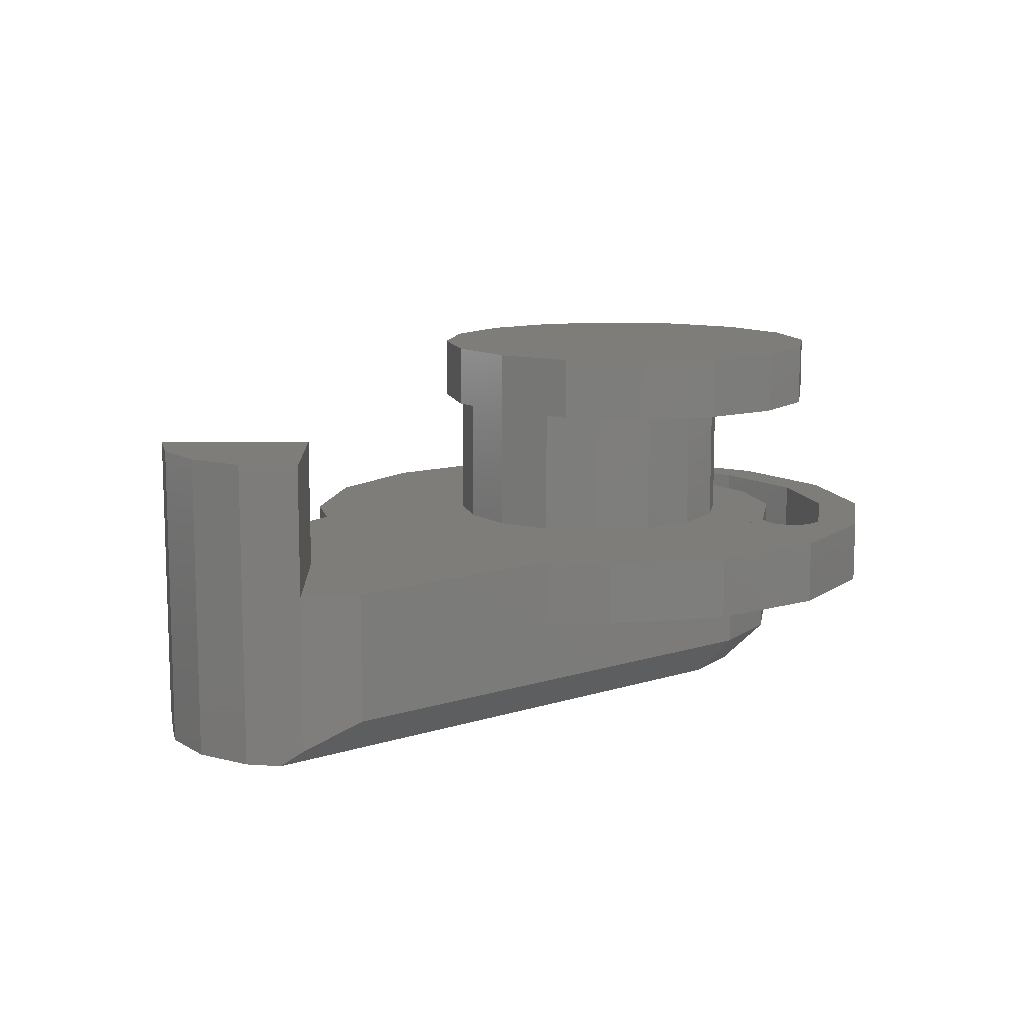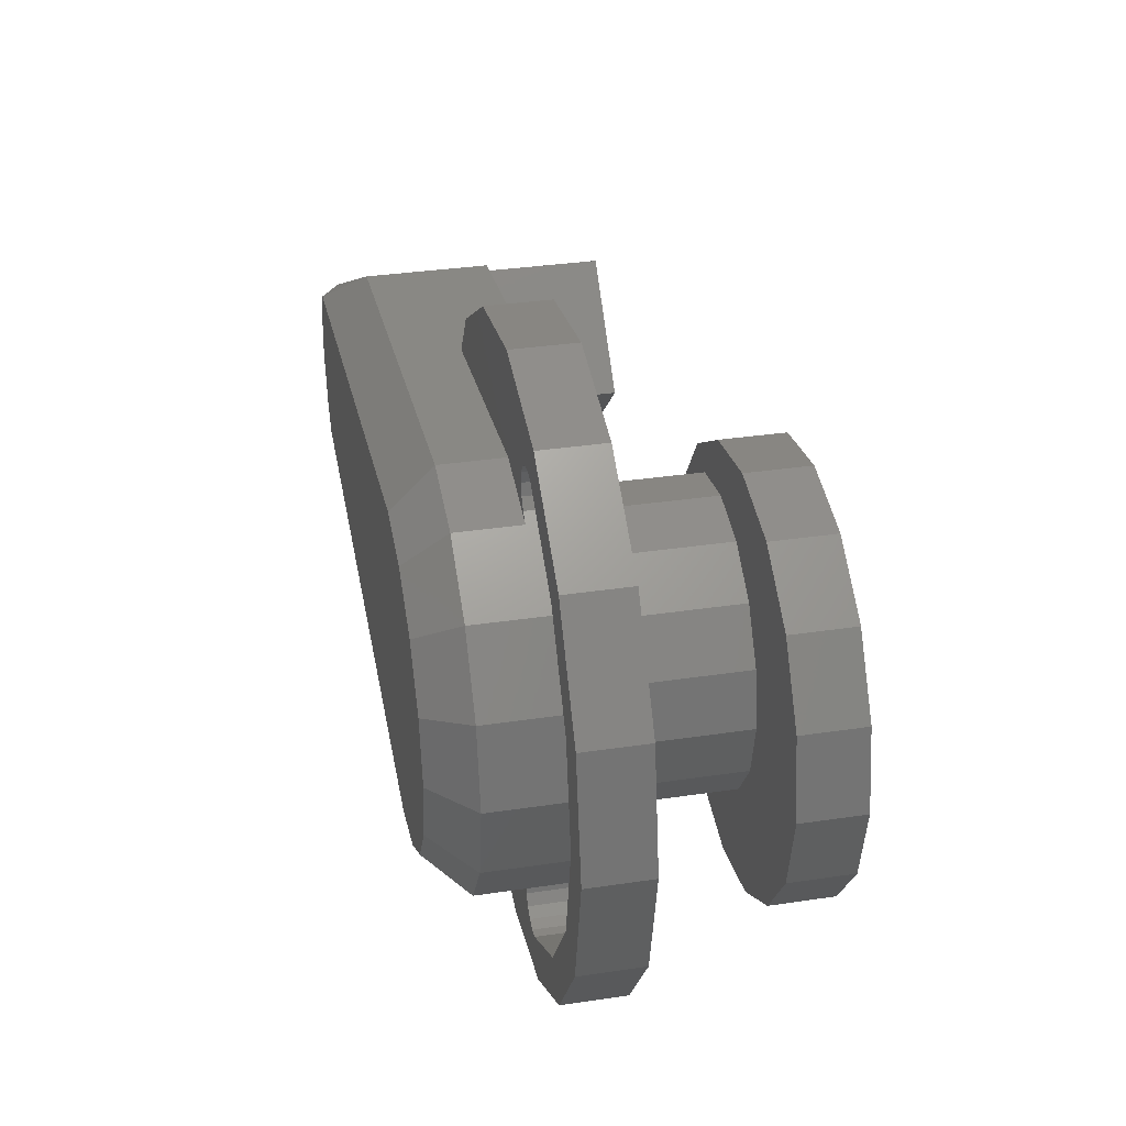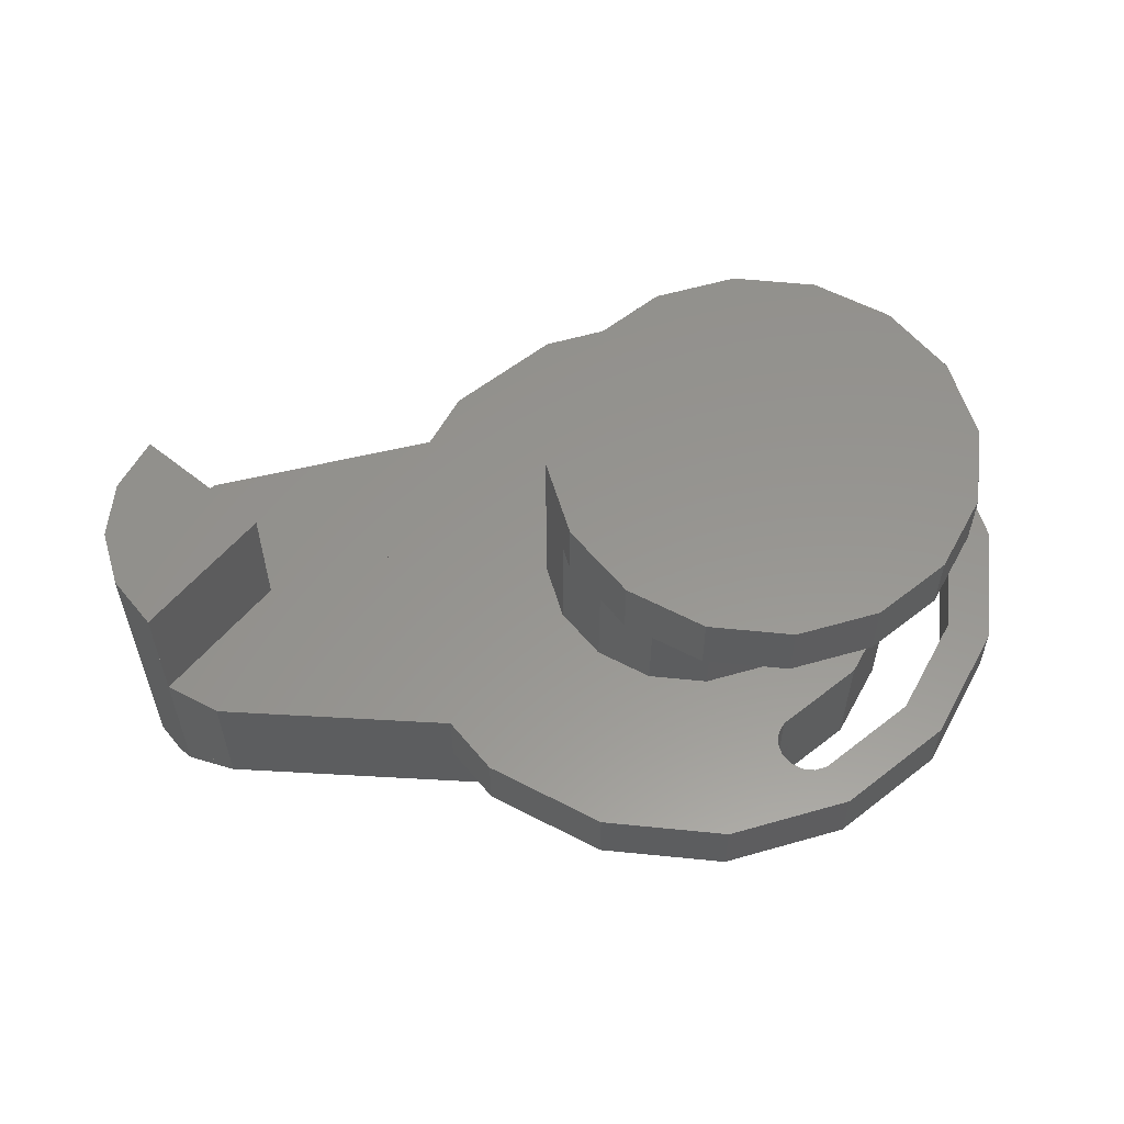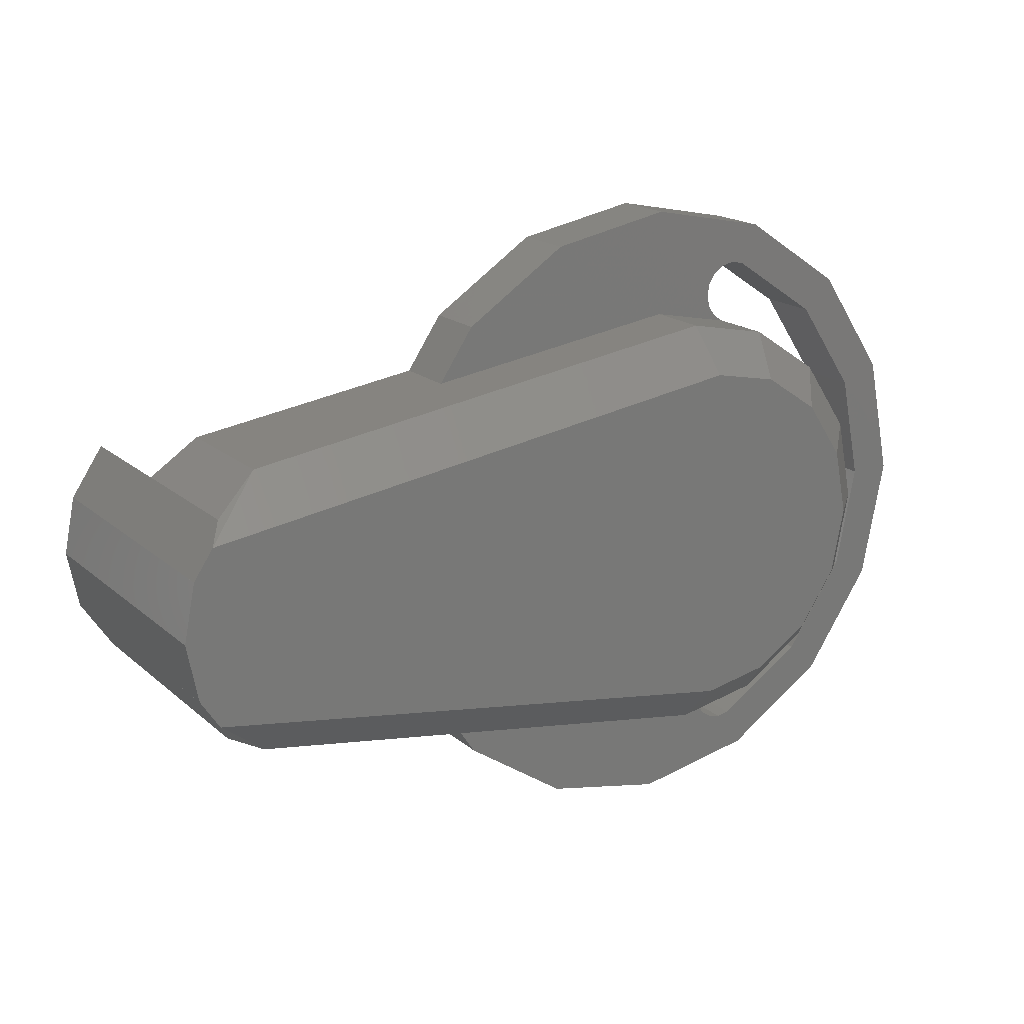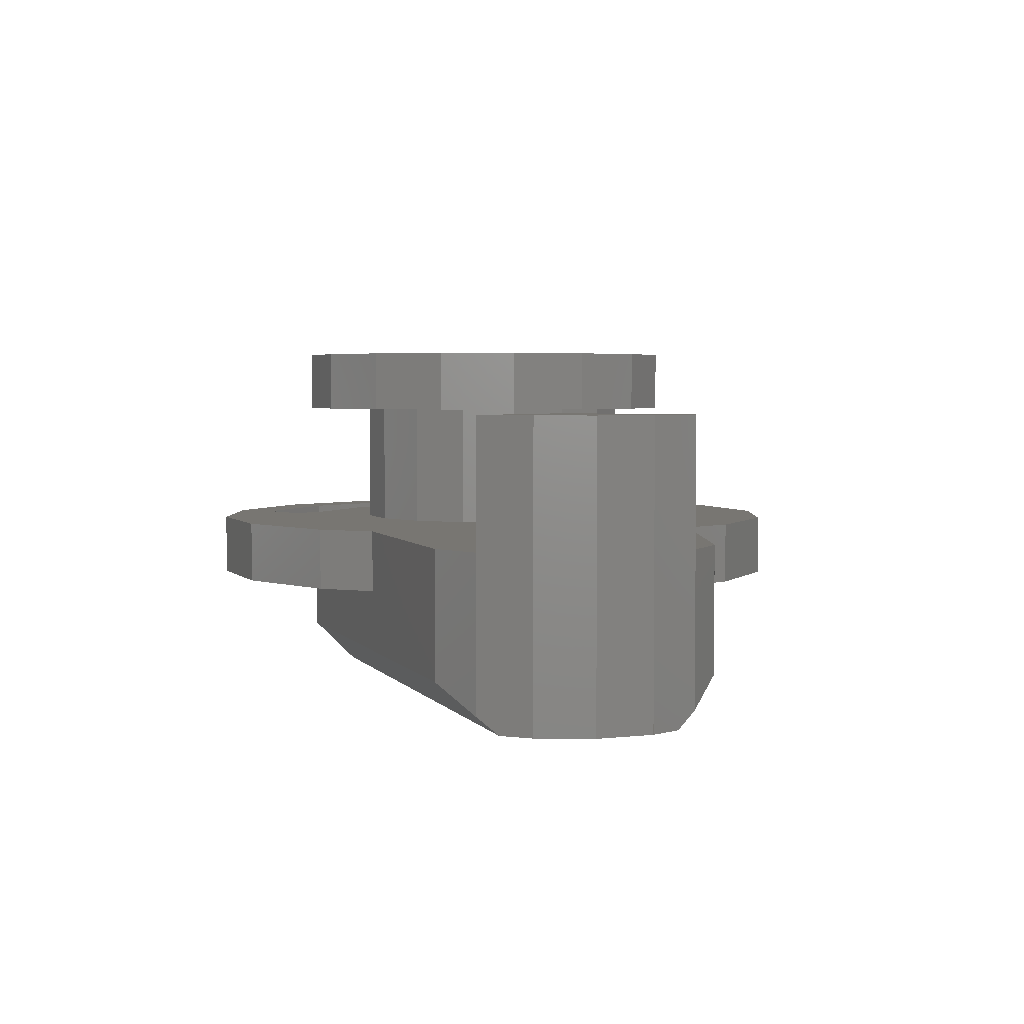
<metadata>
{"format":"stl","ext":"stl","renderer":"f3d","projection":"perspective","resolution":1024,"background":"white","views":[{"elev":11.2,"azim":-46.8,"up":"+Y"},{"elev":35.0,"azim":78.8,"up":"+Z"},{"elev":57.7,"azim":-5.3,"up":"+Y"},{"elev":17.6,"azim":-31.7,"up":"+Z"},{"elev":3.7,"azim":-99.9,"up":"+Y"}]}
</metadata>
<code>
# stl→obj: 266 verts, 419 faces
v 0 0 -0.6
v -0.2296 0 -0.5543
v 0 0 0
v -0.4243 0 -0.4243
v -0.5543 0 -0.2296
v -0.6 0 -0
v -0.5543 0 0.2296
v -0.4243 0 0.4243
v -0.2296 0 0.5543
v 0 0 0.6
v 0 -0.12 0
v 0 -0.12 0.6
v -0.2296 -0.12 0.5543
v -0.4243 -0.12 0.4243
v -0.5543 -0.12 0.2296
v -0.6 -0.12 -0
v -0.5543 -0.12 -0.2296
v -0.4243 -0.12 -0.4243
v -0.2296 -0.12 -0.5543
v 0 -0.12 -0.6
v -0 0 0.4
v 0.1531 0 0.3696
v 0.2828 0 0.2828
v 0.3696 0 0.1531
v 0.4 0 0
v 0.3696 0 -0.1531
v 0.2828 0 -0.2828
v 0.1531 0 -0.3696
v 0 0 -0.4
v 0 -0.32 0
v 0 -0.32 -0.32
v 0.1225 -0.32 -0.2956
v 0.2263 -0.32 -0.2263
v 0.2956 -0.32 -0.1225
v 0.32 -0.32 0
v 0.2956 -0.32 0.1225
v 0.2263 -0.32 0.2263
v 0.1225 -0.32 0.2956
v -0 -0.32 0.32
v -1.018 0 0.198
v -0.9272 0 0.2587
v -0.82 0 0
v -0.9272 0 -0.2587
v -1.018 0 -0.198
v 0.12 0.24 0
v 0.12 0.24 -0.4
v 0.2731 0.24 -0.3696
v 0.4028 0.24 -0.2828
v 0.4896 0.24 -0.1531
v 0.52 0.24 0
v 0.4896 0.24 0.1531
v 0.4028 0.24 0.2828
v 0.2731 0.24 0.3696
v 0.12 0.24 0.4
v -0.03307 0.24 0.3696
v -0.1628 0.24 0.2828
v -0.2496 0.24 0.1531
v -0.28 0.24 -0
v -0.2496 0.24 -0.1531
v -0.1628 0.24 -0.2828
v -0.03307 0.24 -0.3696
v 0.12 0.36 -0.4
v -0.03307 0.36 -0.3696
v 0.12 0.36 0
v -0.1628 0.36 -0.2828
v -0.2496 0.36 -0.1531
v -0.28 0.36 -0
v -0.2496 0.36 0.1531
v -0.1628 0.36 0.2828
v -0.03307 0.36 0.3696
v 0.12 0.36 0.4
v 0.2731 0.36 0.3696
v 0.4028 0.36 0.2828
v 0.4896 0.36 0.1531
v 0.52 0.36 0
v 0.4896 0.36 -0.1531
v 0.4028 0.36 -0.2828
v 0.2731 0.36 -0.3696
v 0.1436 -0.12 0.5034
v 0.1206 -0.12 0.448
v 0.1336 -0.12 0.4674
v 0.1531 -0.12 0.4804
v 0.176 -0.12 0.485
v 0.199 -0.12 0.4804
v 0.09765 -0.12 0.3925
v 0.1531 -0.12 0.3696
v 0.1336 -0.12 0.3826
v 0.1206 -0.12 0.402
v 0.116 -0.12 0.425
v 0.1206 0 0.448
v 0.116 0 0.425
v 0.09765 0 0.3925
v 0.1206 0 0.402
v 0.1336 0 0.3826
v 0.199 0 0.4804
v 0.176 0 0.485
v 0.1436 0 0.5034
v 0.1531 0 0.4804
v 0.1336 0 0.4674
v 0.09765 -0.12 -0.3925
v 0.1206 -0.12 -0.448
v 0.116 -0.12 -0.425
v 0.1206 -0.12 -0.402
v 0.1336 -0.12 -0.3826
v 0.1531 -0.12 -0.3696
v 0.1436 -0.12 -0.5034
v 0.199 -0.12 -0.4804
v 0.176 -0.12 -0.485
v 0.1531 -0.12 -0.4804
v 0.1336 -0.12 -0.4674
v 0.1206 0 -0.448
v 0.1336 0 -0.4674
v 0.1436 0 -0.5034
v 0.1531 0 -0.4804
v 0.176 0 -0.485
v 0.199 0 -0.4804
v 0.1336 0 -0.3826
v 0.09765 0 -0.3925
v 0.1206 0 -0.402
v 0.116 0 -0.425
v 0 -0.12 0.4
v 0.1532 -0.12 0.3696
v 0.09764 -0.12 0.3925
v 0.1532 0 0.3696
v 0 0 0.4
v 0.09764 0 0.3925
v 0.1532 0 -0.3696
v 0.09764 0 -0.3925
v 0.1532 -0.12 -0.3696
v 0 -0.12 -0.4
v 0.09764 -0.12 -0.3925
v -0.9272 -0.24 0.2587
v -1.018 -0.24 0.198
v -1.018 -0.2898 0.198
v -0.9272 -0.24 -0.2587
v -1.018 -0.2898 -0.198
v -1.018 -0.24 -0.198
v -1.043 -0.32 0.1611
v -1.043 -0.32 -0.1611
v -1.018 0.24 -0.198
v -1.079 0.24 -0.1072
v -0.82 0.24 0
v -1.1 0.24 0
v -1.079 0.24 0.1072
v -1.018 0.24 0.198
v -1.079 -0.32 0.1072
v -1.1 -0.32 -0
v -1.079 -0.32 -0.1072
v 0 -0.12 -0.52
v 0 -0.12 -0.56
v 0.2143 -0.12 -0.5174
v 0.396 -0.12 -0.396
v 0.3677 -0.12 -0.3677
v 0.5174 -0.12 -0.2143
v 0.4804 -0.12 -0.199
v 0.56 -0.12 0
v 0.52 -0.12 0
v 0.5174 -0.12 0.2143
v 0.4804 -0.12 0.199
v 0.396 -0.12 0.396
v 0.3677 -0.12 0.3677
v 0.2143 -0.12 0.5174
v -0 -0.12 0.56
v -0 -0.12 0.52
v 0.2296 -0.12 -0.5543
v 0.4243 -0.12 -0.4243
v 0.5543 -0.12 -0.2296
v 0.6 -0.12 0
v 0.5543 -0.12 0.2296
v 0.4243 -0.12 0.4243
v 0.2296 -0.12 0.5543
v -0 -0.12 0.6
v -0 0 0.52
v -0 0 0.56
v 0.2143 0 0.5174
v 0.396 0 0.396
v 0.3677 0 0.3677
v 0.5174 0 0.2143
v 0.4804 0 0.199
v 0.56 0 0
v 0.52 0 0
v 0.5174 0 -0.2143
v 0.4804 0 -0.199
v 0.396 0 -0.396
v 0.3677 0 -0.3677
v 0.2143 0 -0.5174
v 0 0 -0.56
v 0 0 -0.52
v -0 0 0.6
v 0.2296 0 0.5543
v 0.4243 0 0.4243
v 0.5543 0 0.2296
v 0.6 0 0
v 0.5543 0 -0.2296
v 0.4243 0 -0.4243
v 0.2296 0 -0.5543
v 0.2828 -0.12 -0.2828
v 0.3696 -0.12 -0.1531
v 0.4 0 -0
v 0.4 -0.12 -0
v 0.3696 -0.12 0.1531
v 0.2828 -0.12 0.2828
v 0 -0.24 -0.4
v 0.1531 -0.24 -0.3696
v 0.2828 -0.24 -0.2828
v 0.3696 -0.24 -0.1531
v 0.4 -0.12 0
v 0.4 -0.24 0
v 0.3696 -0.24 0.1531
v 0.2828 -0.24 0.2828
v 0.1531 -0.24 0.3696
v -0 -0.12 0.4
v -0 -0.24 0.4
v 0 -0.24 0.4
v 0 -0.32 0.32
v 0.32 -0.32 -0
v 0.4 -0.24 -0
v -0 -0.32 -0.32
v -0 -0.24 -0.4
v -1.079 0 0.1072
v -1.079 -0.24 0.1072
v -1.1 0 0
v -1.1 -0.24 0
v -1.079 0 -0.1072
v -1.079 -0.24 -0.1072
v 0 0 -0.28
v 0 0.24 -0.28
v 0.1072 0.24 -0.2587
v 0.1072 0 -0.2587
v 0.198 0.24 -0.198
v 0.198 0 -0.198
v 0.2587 0.24 -0.1072
v 0.2587 0 -0.1072
v 0.28 0.24 0
v 0.28 0 0
v 0.2587 0.24 0.1072
v 0.2587 0 0.1072
v 0.198 0.24 0.198
v 0.198 0 0.198
v 0.1072 0.24 0.2587
v 0.1072 0 0.2587
v -0 0.24 0.28
v -0 0 0.28
v -0.1072 0.24 0.2587
v -0.1072 0 0.2587
v -0.198 0.24 0.198
v -0.198 0 0.198
v -0.2587 0.24 0.1072
v -0.2587 0 0.1072
v -0.28 0 -0
v -0.2587 0.24 -0.1072
v -0.2587 0 -0.1072
v -0.198 0.24 -0.198
v -0.198 0 -0.198
v -0.1072 0.24 -0.2587
v -0.1072 0 -0.2587
v 0 -0.12 0.528
v 0 0 0.528
v 0 0 -0.528
v 0 -0.12 -0.528
v -0.4904 0 0.3253
v -0.6 0 0
v -0.4904 0 -0.3253
v -1.043 -0.24 0.1611
v -1.043 -0.24 -0.1611
v -1.1 -0.24 -0
f 1 2 3
f 2 4 3
f 4 5 3
f 5 6 3
f 6 7 3
f 7 8 3
f 8 9 3
f 9 10 3
f 11 12 13
f 11 13 14
f 11 14 15
f 11 15 16
f 11 16 17
f 11 17 18
f 11 18 19
f 11 19 20
f 21 22 3
f 22 23 3
f 23 24 3
f 24 25 3
f 25 26 3
f 26 27 3
f 27 28 3
f 28 29 3
f 30 31 32
f 30 32 33
f 30 33 34
f 30 34 35
f 30 35 36
f 30 36 37
f 30 37 38
f 30 38 39
f 40 41 42
f 43 44 42
f 45 46 47
f 45 47 48
f 45 48 49
f 45 49 50
f 45 50 51
f 45 51 52
f 45 52 53
f 45 53 54
f 45 54 55
f 45 55 56
f 45 56 57
f 45 57 58
f 45 58 59
f 45 59 60
f 45 60 61
f 45 61 46
f 62 63 64
f 63 65 64
f 65 66 64
f 66 67 64
f 67 68 64
f 68 69 64
f 69 70 64
f 70 71 64
f 71 72 64
f 72 73 64
f 73 74 64
f 74 75 64
f 75 76 64
f 76 77 64
f 77 78 64
f 78 62 64
f 79 80 81
f 79 81 82
f 79 82 83
f 79 83 84
f 85 86 87
f 85 87 88
f 85 88 89
f 85 89 80
f 90 91 92
f 91 93 92
f 93 94 92
f 94 22 92
f 95 96 97
f 96 98 97
f 98 99 97
f 99 90 97
f 100 101 102
f 100 102 103
f 100 103 104
f 100 104 105
f 106 107 108
f 106 108 109
f 106 109 110
f 106 110 101
f 111 112 113
f 112 114 113
f 114 115 113
f 115 116 113
f 28 117 118
f 117 119 118
f 119 120 118
f 120 111 118
f 121 122 123
f 124 125 126
f 29 127 128
f 129 130 131
f 132 133 134
f 135 136 137
f 134 138 132
f 136 135 139
f 140 141 142
f 141 143 142
f 143 144 142
f 144 145 142
f 146 147 148
f 149 150 151
f 149 151 107
f 107 151 152
f 107 152 153
f 153 152 154
f 153 154 155
f 155 154 156
f 155 156 157
f 157 156 158
f 157 158 159
f 159 158 160
f 159 160 161
f 161 160 162
f 161 162 84
f 84 162 163
f 84 163 164
f 150 20 165
f 150 165 151
f 151 165 166
f 151 166 152
f 152 166 167
f 152 167 154
f 154 167 168
f 154 168 156
f 156 168 169
f 156 169 158
f 158 169 170
f 158 170 160
f 160 170 171
f 160 171 162
f 162 171 172
f 162 172 163
f 173 174 175
f 173 175 95
f 95 175 176
f 95 176 177
f 177 176 178
f 177 178 179
f 179 178 180
f 179 180 181
f 181 180 182
f 181 182 183
f 183 182 184
f 183 184 185
f 185 184 186
f 185 186 116
f 116 186 187
f 116 187 188
f 174 189 190
f 174 190 175
f 175 190 191
f 175 191 176
f 176 191 192
f 176 192 178
f 178 192 193
f 178 193 180
f 180 193 194
f 180 194 182
f 182 194 195
f 182 195 184
f 184 195 196
f 184 196 186
f 186 196 1
f 186 1 187
f 84 95 177
f 84 177 161
f 161 177 179
f 161 179 159
f 159 179 181
f 159 181 157
f 157 181 183
f 157 183 155
f 155 183 185
f 155 185 153
f 153 185 116
f 153 116 107
f 168 193 192
f 168 192 169
f 169 192 191
f 169 191 170
f 170 191 190
f 170 190 171
f 171 190 189
f 171 189 172
f 172 189 9
f 172 9 13
f 13 9 8
f 13 8 14
f 14 8 7
f 14 7 15
f 15 7 6
f 15 6 16
f 16 6 5
f 16 5 17
f 17 5 4
f 17 4 18
f 18 4 2
f 18 2 19
f 19 2 1
f 19 1 20
f 20 1 196
f 20 196 165
f 165 196 195
f 165 195 166
f 166 195 194
f 166 194 167
f 167 194 193
f 167 193 168
f 105 28 27
f 105 27 197
f 197 27 26
f 197 26 198
f 198 26 199
f 198 199 200
f 200 199 24
f 200 24 201
f 201 24 23
f 201 23 202
f 202 23 22
f 202 22 86
f 203 130 105
f 203 105 204
f 204 105 197
f 204 197 205
f 205 197 198
f 205 198 206
f 206 198 207
f 206 207 208
f 208 207 201
f 208 201 209
f 209 201 202
f 209 202 210
f 210 202 86
f 210 86 211
f 211 86 212
f 211 212 213
f 214 215 38
f 214 38 211
f 211 38 37
f 211 37 210
f 210 37 36
f 210 36 209
f 209 36 216
f 209 216 217
f 217 216 34
f 217 34 206
f 206 34 33
f 206 33 205
f 205 33 32
f 205 32 204
f 204 32 218
f 204 218 219
f 132 41 40
f 132 40 133
f 133 40 220
f 133 220 221
f 221 220 222
f 221 222 223
f 223 222 224
f 223 224 225
f 225 224 44
f 225 44 137
f 137 44 43
f 137 43 135
f 226 227 228
f 226 228 229
f 229 228 230
f 229 230 231
f 231 230 232
f 231 232 233
f 233 232 234
f 233 234 235
f 235 234 236
f 235 236 237
f 237 236 238
f 237 238 239
f 239 238 240
f 239 240 241
f 241 240 242
f 241 242 243
f 243 242 244
f 243 244 245
f 245 244 246
f 245 246 247
f 247 246 248
f 247 248 249
f 249 248 58
f 249 58 250
f 250 58 251
f 250 251 252
f 252 251 253
f 252 253 254
f 254 253 255
f 254 255 256
f 256 255 227
f 256 227 226
f 46 62 78
f 46 78 47
f 47 78 77
f 47 77 48
f 48 77 76
f 48 76 49
f 49 76 75
f 49 75 50
f 50 75 74
f 50 74 51
f 51 74 73
f 51 73 52
f 52 73 72
f 52 72 53
f 53 72 71
f 53 71 54
f 54 71 70
f 54 70 55
f 55 70 69
f 55 69 56
f 56 69 68
f 56 68 57
f 57 68 67
f 57 67 58
f 58 67 66
f 58 66 59
f 59 66 65
f 59 65 60
f 60 65 63
f 60 63 61
f 61 63 62
f 61 62 46
f 86 22 94
f 86 94 87
f 87 94 93
f 87 93 88
f 88 93 91
f 88 91 89
f 89 91 90
f 89 90 80
f 80 90 99
f 80 99 81
f 81 99 98
f 81 98 82
f 82 98 96
f 82 96 83
f 83 96 95
f 83 95 84
f 107 116 115
f 107 115 108
f 108 115 114
f 108 114 109
f 109 114 112
f 109 112 110
f 110 112 111
f 110 111 101
f 101 111 120
f 101 120 102
f 102 120 119
f 102 119 103
f 103 119 117
f 103 117 104
f 104 117 28
f 104 28 105
f 79 257 121
f 79 121 123
f 126 125 258
f 126 258 97
f 113 259 29
f 113 29 128
f 131 130 260
f 131 260 106
f 138 215 214
f 138 214 132
f 31 139 135
f 31 135 203
f 41 261 262
f 41 262 42
f 42 262 263
f 42 263 43
f 139 31 215
f 139 215 138
f 138 146 148
f 138 148 139
f 133 264 138
f 133 138 134
f 136 139 265
f 136 265 137
f 125 41 132
f 125 132 214
f 43 29 203
f 43 203 135
f 40 145 144
f 40 144 220
f 220 144 143
f 220 143 222
f 222 143 141
f 222 141 224
f 224 141 140
f 224 140 44
f 42 142 145
f 42 145 40
f 140 142 42
f 140 42 44
f 146 221 266
f 146 266 147
f 147 266 225
f 147 225 148
f 225 265 139
f 225 139 148
f 264 221 146
f 264 146 138

</code>
